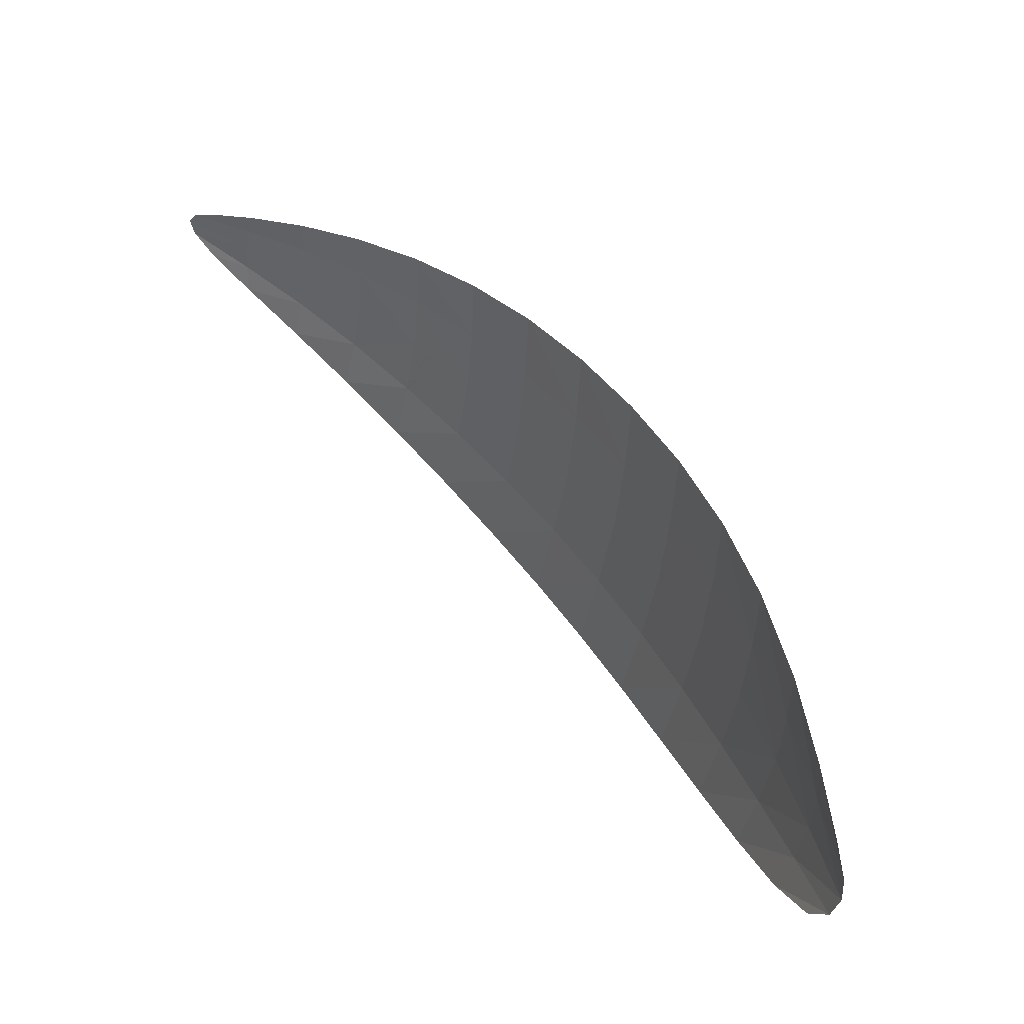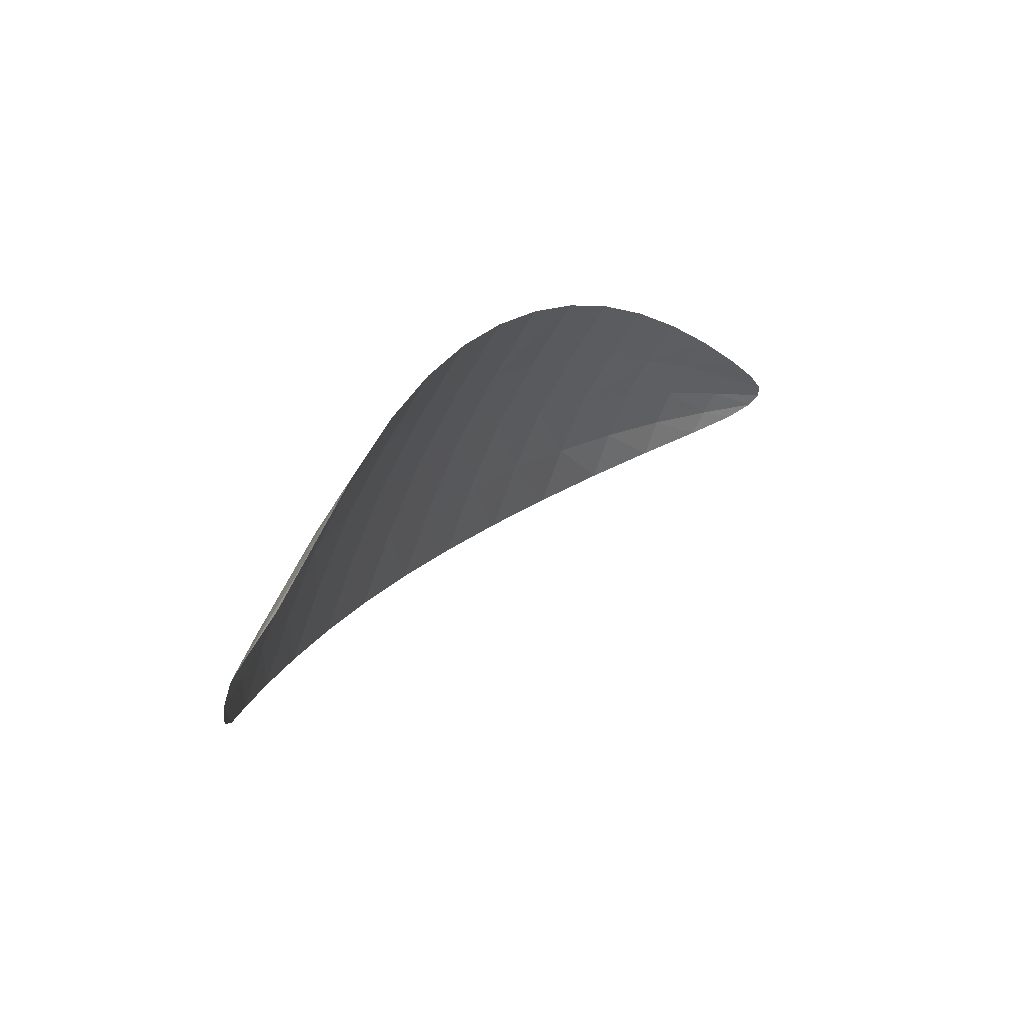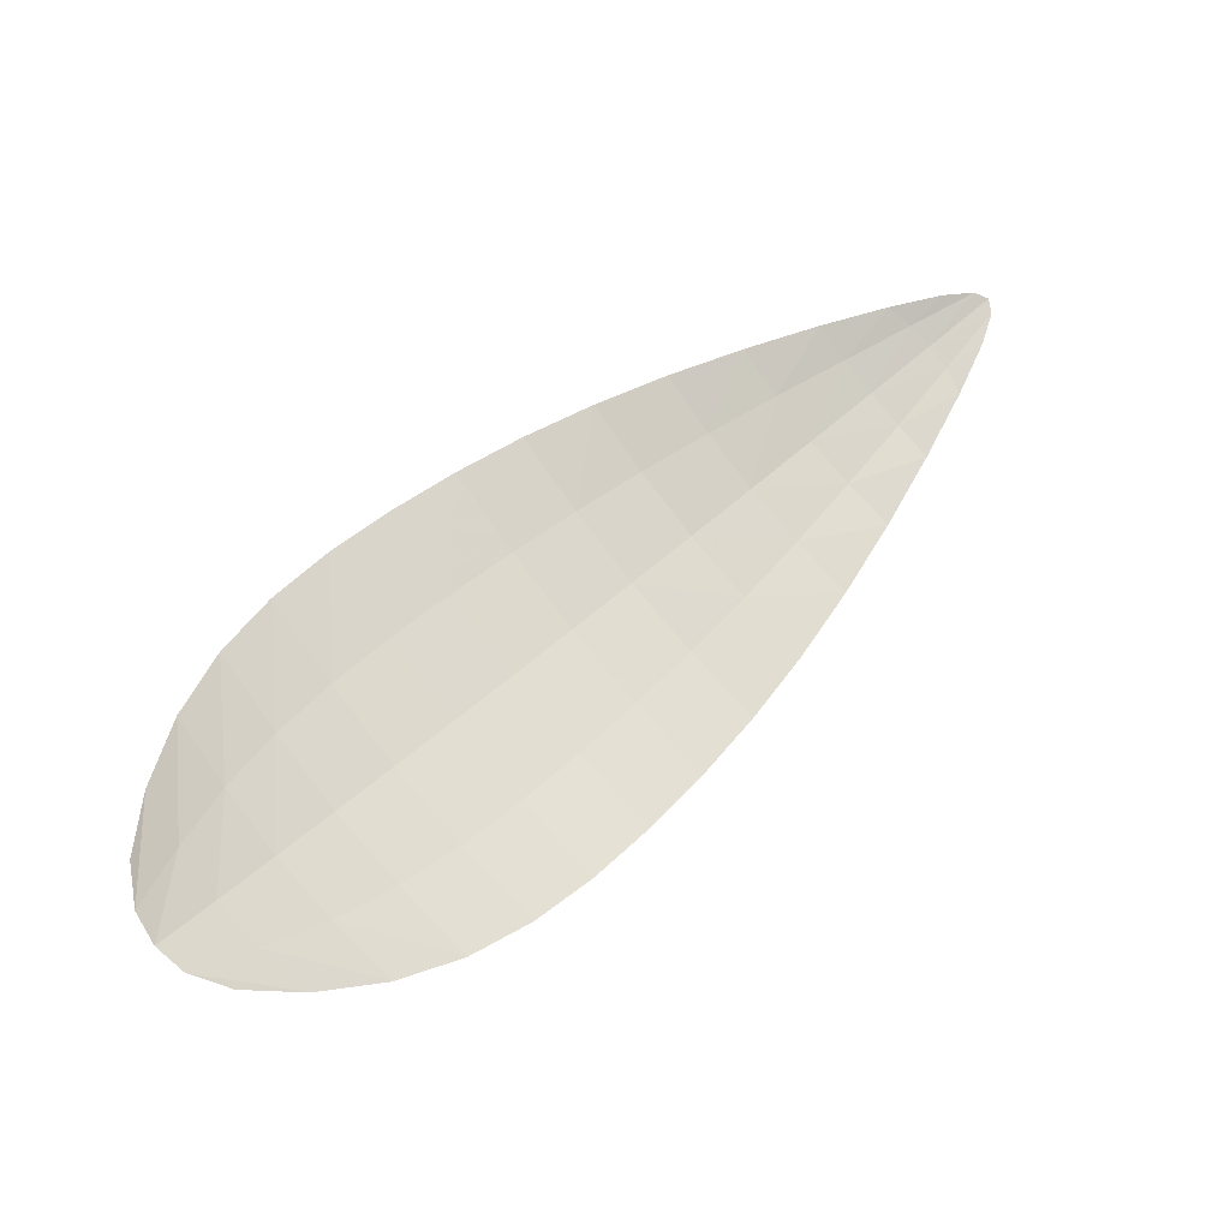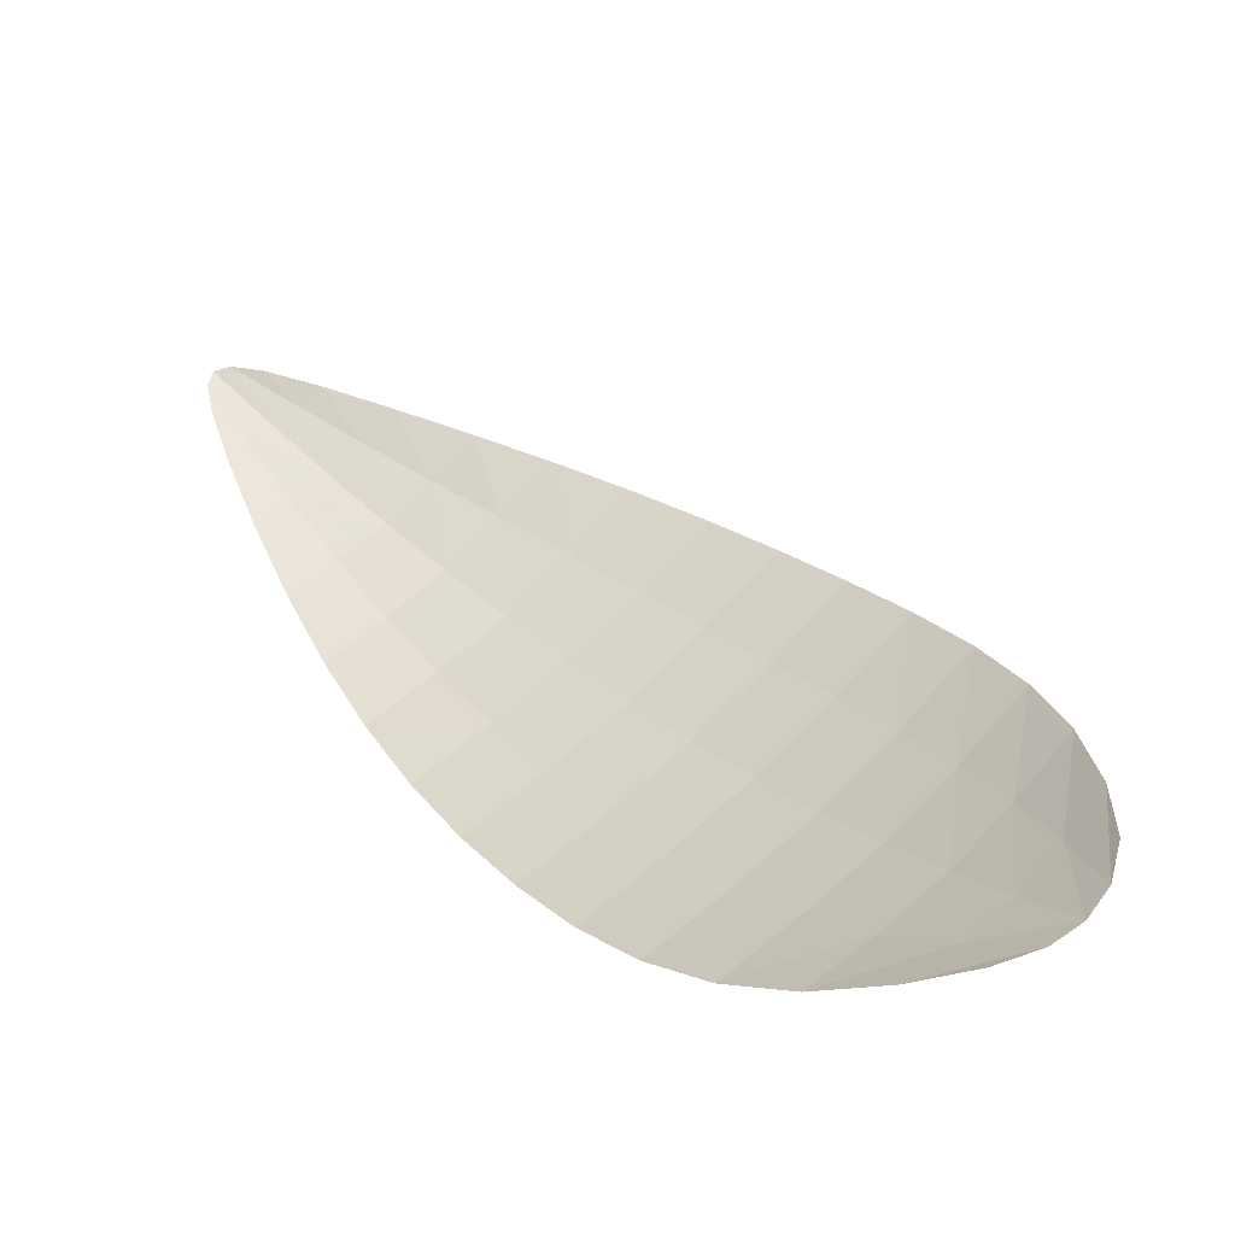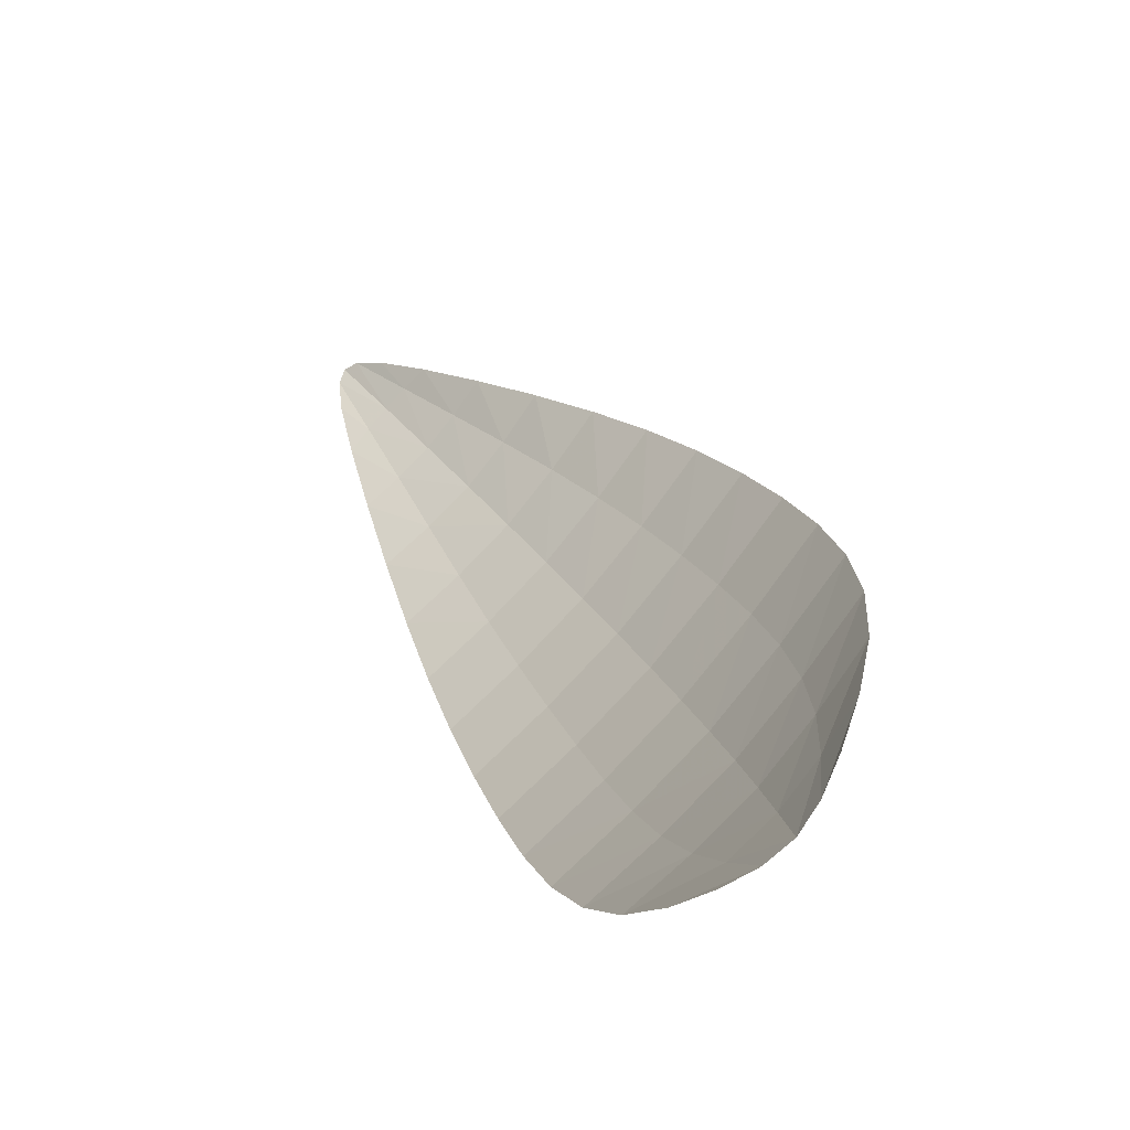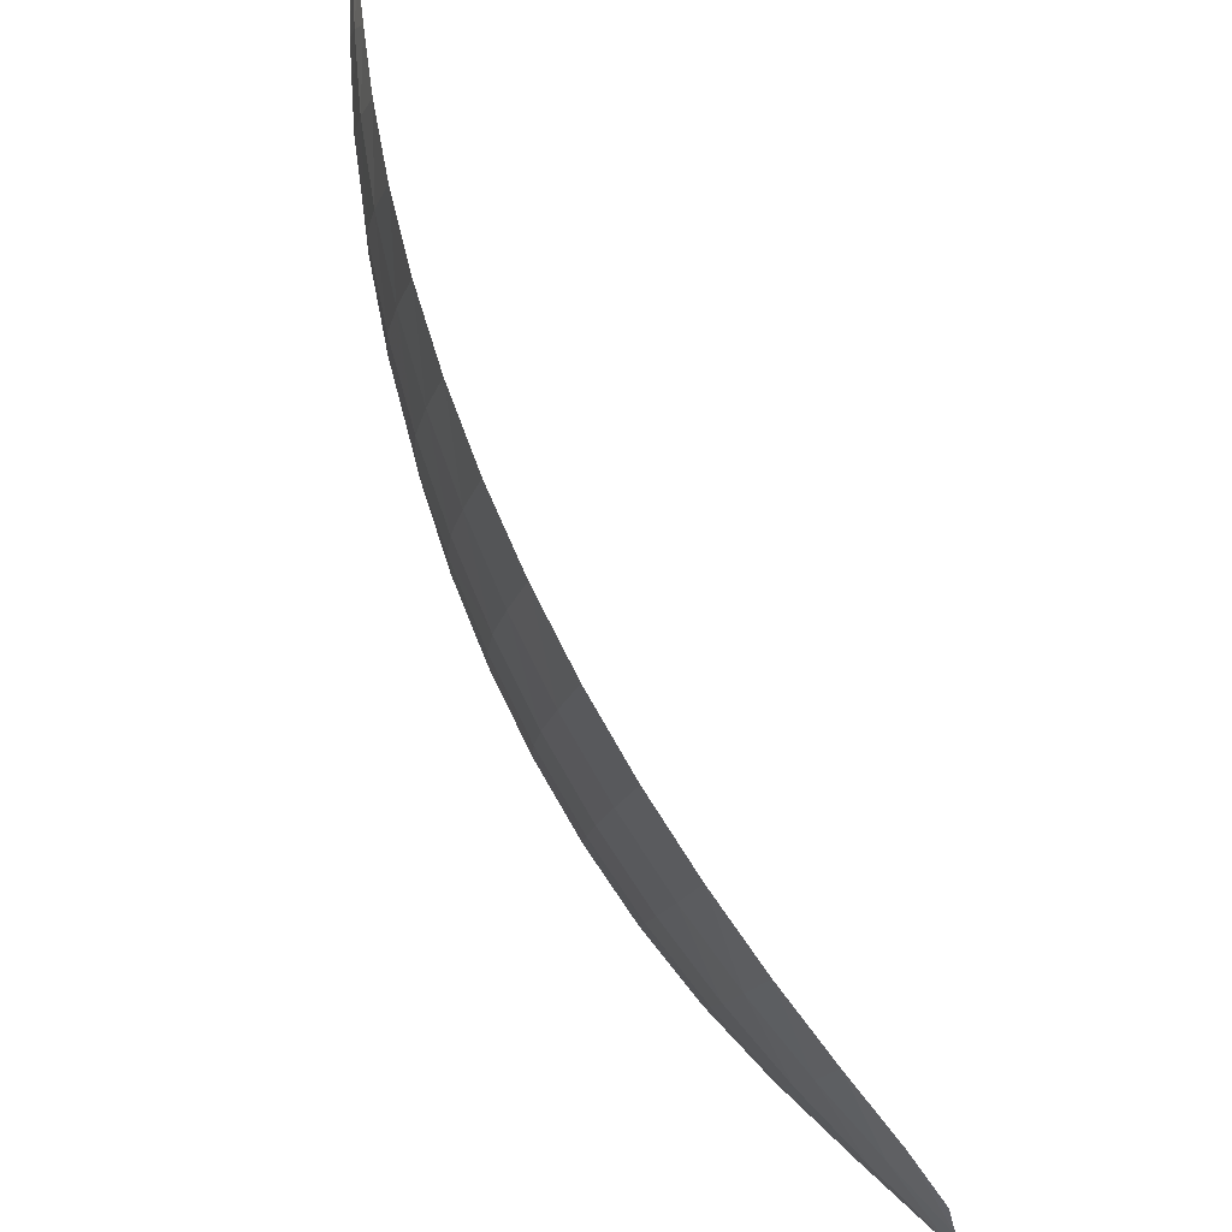
<metadata>
{"format":"obj","ext":"obj","renderer":"f3d","projection":"perspective","resolution":1024,"background":"white","views":[{"elev":-60.5,"azim":35.9,"up":"+Y"},{"elev":-39.0,"azim":-161.9,"up":"+Y"},{"elev":-68.7,"azim":-95.3,"up":"+Y"},{"elev":-22.0,"azim":-25.7,"up":"+Z"},{"elev":-19.2,"azim":-2.3,"up":"+Z"},{"elev":-55.5,"azim":-125.1,"up":"+Z"}]}
</metadata>
<code>
v -0.4703 0.4126 0.8566
v -0.4571 0.375 0.8484
v -0.4644 0.3932 0.8498
v -0.4957 0.4718 0.9329
v -0.4754 0.4297 0.8678
v -0.4808 0.4445 0.8818
v -0.4863 0.4569 0.8986
v -0.4918 0.4662 0.9172
v -0.4413 0.3989 0.8877
v -0.4467 0.3701 0.8595
v -0.4419 0.3826 0.8739
v -0.4906 0.4694 0.9384
v -0.4509 0.3698 0.8518
v -0.4955 0.4731 0.9389
v -0.4453 0.4155 0.8999
v -0.453 0.4314 0.9116
v -0.4641 0.4464 0.9224
v -0.478 0.4598 0.9319
v -0.4519 0.3884 0.8609
v -0.4546 0.4065 0.8713
v -0.4592 0.4234 0.8831
v -0.4658 0.439 0.8961
v -0.4742 0.4527 0.91
v -0.4842 0.4643 0.9245
v -0.4728 0.4214 0.8618
v -0.4537 0.3712 0.8496
v -0.4941 0.4695 0.9259
v -0.4608 0.383 0.8484
v -0.4675 0.4032 0.8526
v -0.4961 0.473 0.937
v -0.4898 0.4689 0.9317
v -0.478 0.4374 0.8745
v -0.4835 0.451 0.8899
v -0.4891 0.462 0.9079
v -0.4513 0.3792 0.8562
v -0.453 0.3975 0.8659
v -0.4566 0.4151 0.8771
v -0.4622 0.4314 0.8895
v -0.4697 0.4461 0.903
v -0.479 0.4589 0.9172
v -0.4579 0.3909 0.8552
v -0.4622 0.4097 0.8638
v -0.4671 0.4267 0.8753
v -0.473 0.4419 0.8889
v -0.48 0.455 0.9042
v -0.4879 0.4655 0.9209
v -0.4428 0.4073 0.8939
v -0.4488 0.3689 0.8548
v -0.485 0.4652 0.9357
v -0.4441 0.3752 0.8662
v -0.4409 0.3907 0.881
v -0.4939 0.4719 0.9394
v -0.4487 0.4236 0.9058
v -0.4581 0.4391 0.9171
v -0.4709 0.4534 0.9274
v -0.4467 0.3856 0.8672
v -0.4477 0.4028 0.8794
v -0.4521 0.4196 0.8914
v -0.4592 0.4354 0.9037
v -0.4689 0.4498 0.9161
v -0.481 0.4623 0.9282
v -0.492 0.4695 0.9291
v -0.4558 0.381 0.8521
v -0.46 0.4005 0.8591
v -0.4645 0.4184 0.8693
v -0.4699 0.4346 0.8819
v -0.4764 0.4488 0.8963
v -0.4839 0.4606 0.9125
v -0.4875 0.4674 0.9339
v -0.4475 0.3771 0.861
v -0.4467 0.3942 0.8733
v -0.4495 0.4113 0.8854
v -0.4553 0.4277 0.8975
v -0.4637 0.4428 0.9099
v -0.4748 0.4563 0.9222
f 24 46 62
f 24 31 62
f 46 8 27
f 46 62 27
f 62 27 4
f 62 30 4
f 31 62 30
f 31 14 30
f 13 26 63
f 13 35 63
f 26 2 28
f 26 63 28
f 63 28 3
f 63 41 3
f 35 63 41
f 35 19 41
f 19 41 64
f 19 36 64
f 41 3 29
f 41 64 29
f 64 29 1
f 64 42 1
f 36 64 42
f 36 20 42
f 20 42 65
f 20 37 65
f 42 1 25
f 42 65 25
f 65 25 5
f 65 43 5
f 37 65 43
f 37 21 43
f 21 43 66
f 21 38 66
f 43 5 32
f 43 66 32
f 66 32 6
f 66 44 6
f 38 66 44
f 38 22 44
f 22 44 67
f 22 39 67
f 44 6 33
f 44 67 33
f 67 33 7
f 67 45 7
f 39 67 45
f 39 23 45
f 23 45 68
f 23 40 68
f 45 7 34
f 45 68 34
f 68 34 8
f 68 46 8
f 40 68 46
f 40 24 46
f 24 31 69
f 24 61 69
f 31 14 52
f 31 69 52
f 69 52 12
f 69 49 12
f 61 69 49
f 61 18 49
f 13 35 70
f 13 48 70
f 35 19 56
f 35 70 56
f 70 56 11
f 70 50 11
f 48 70 50
f 48 10 50
f 19 36 71
f 19 56 71
f 36 20 57
f 36 71 57
f 71 57 9
f 71 51 9
f 56 71 51
f 56 11 51
f 20 37 72
f 20 57 72
f 37 21 58
f 37 72 58
f 72 58 15
f 72 47 15
f 57 72 47
f 57 9 47
f 21 38 73
f 21 58 73
f 38 22 59
f 38 73 59
f 73 59 16
f 73 53 16
f 58 73 53
f 58 15 53
f 22 39 74
f 22 59 74
f 39 23 60
f 39 74 60
f 74 60 17
f 74 54 17
f 59 74 54
f 59 16 54
f 23 40 75
f 23 60 75
f 40 24 61
f 40 75 61
f 75 61 18
f 75 55 18
f 60 75 55
f 60 17 55

</code>
